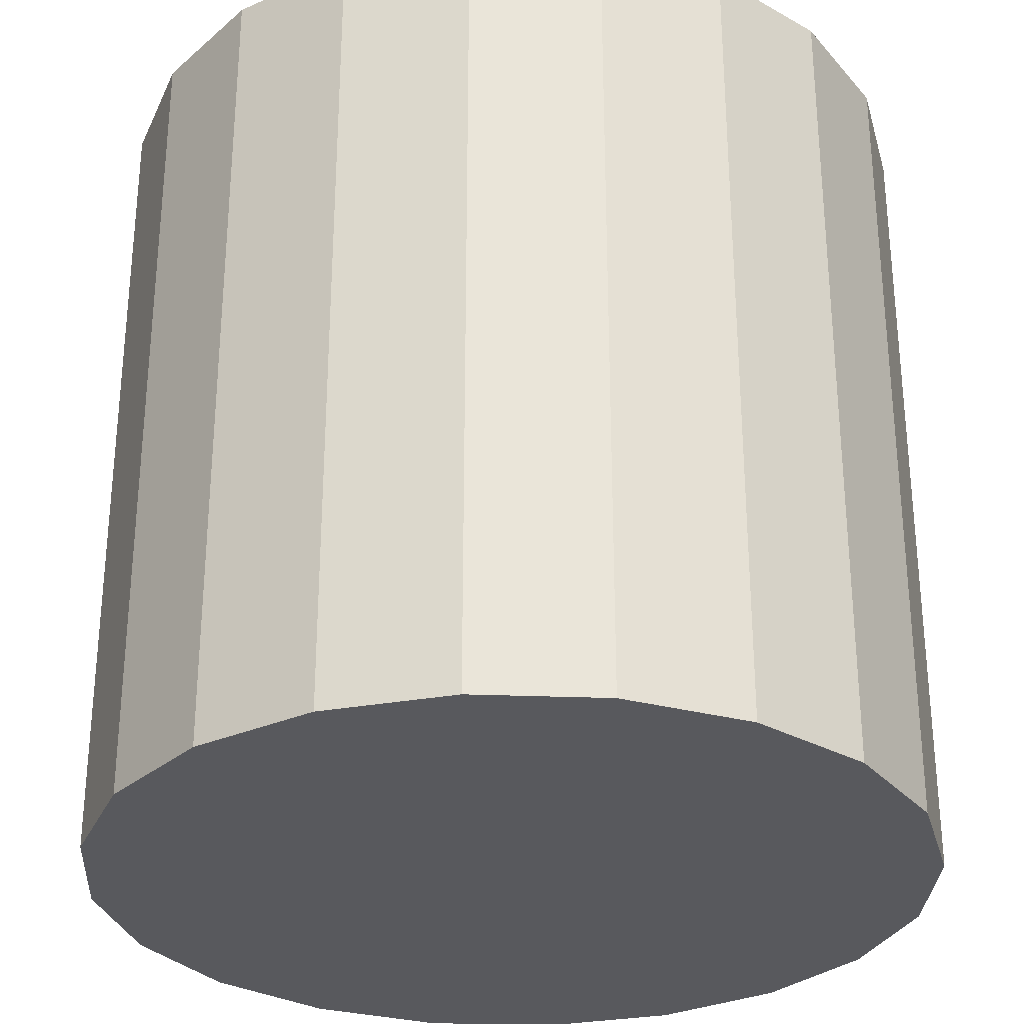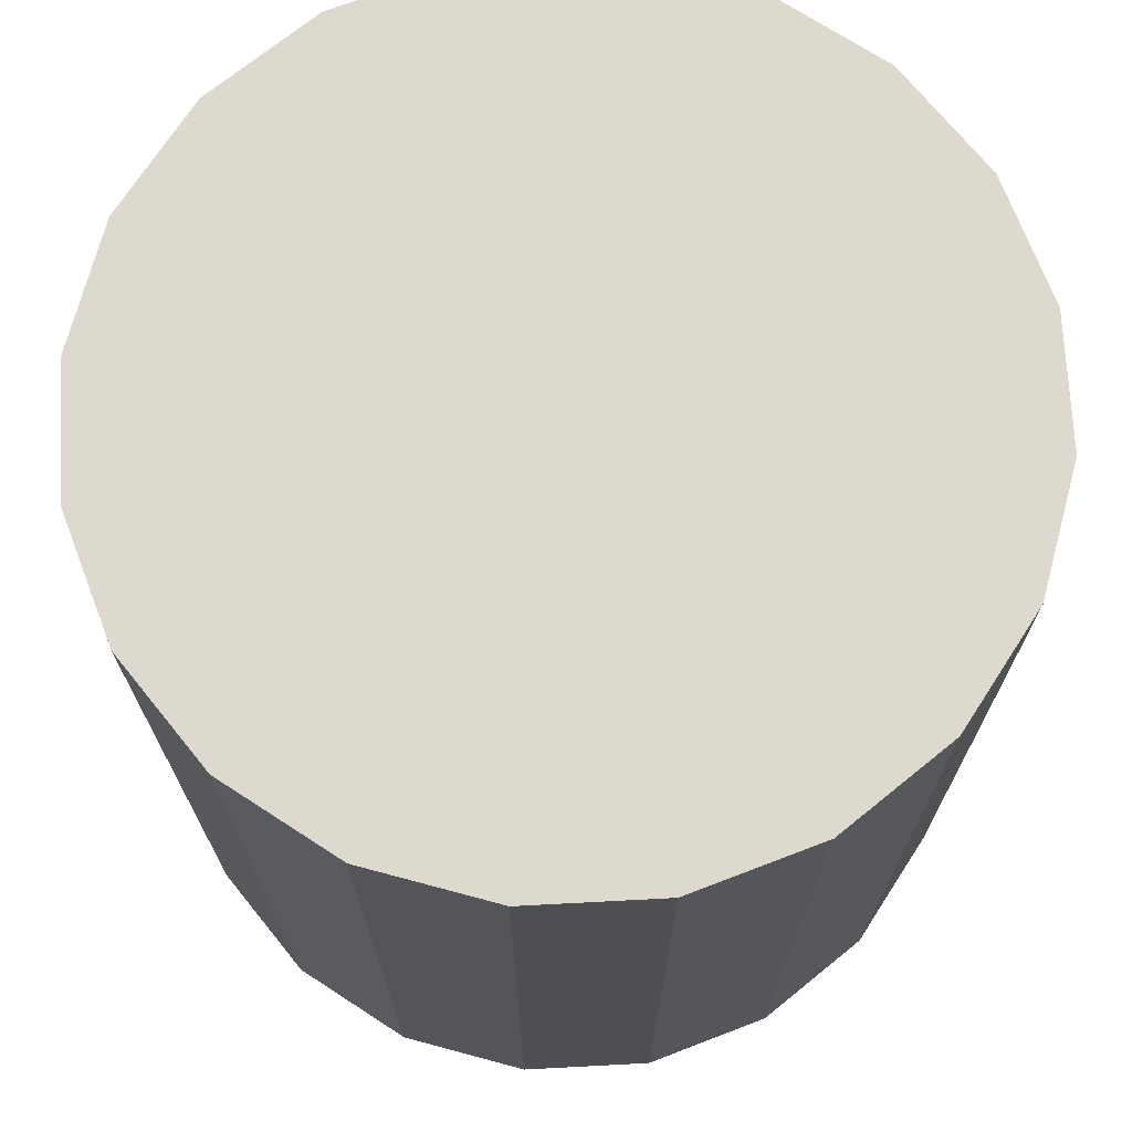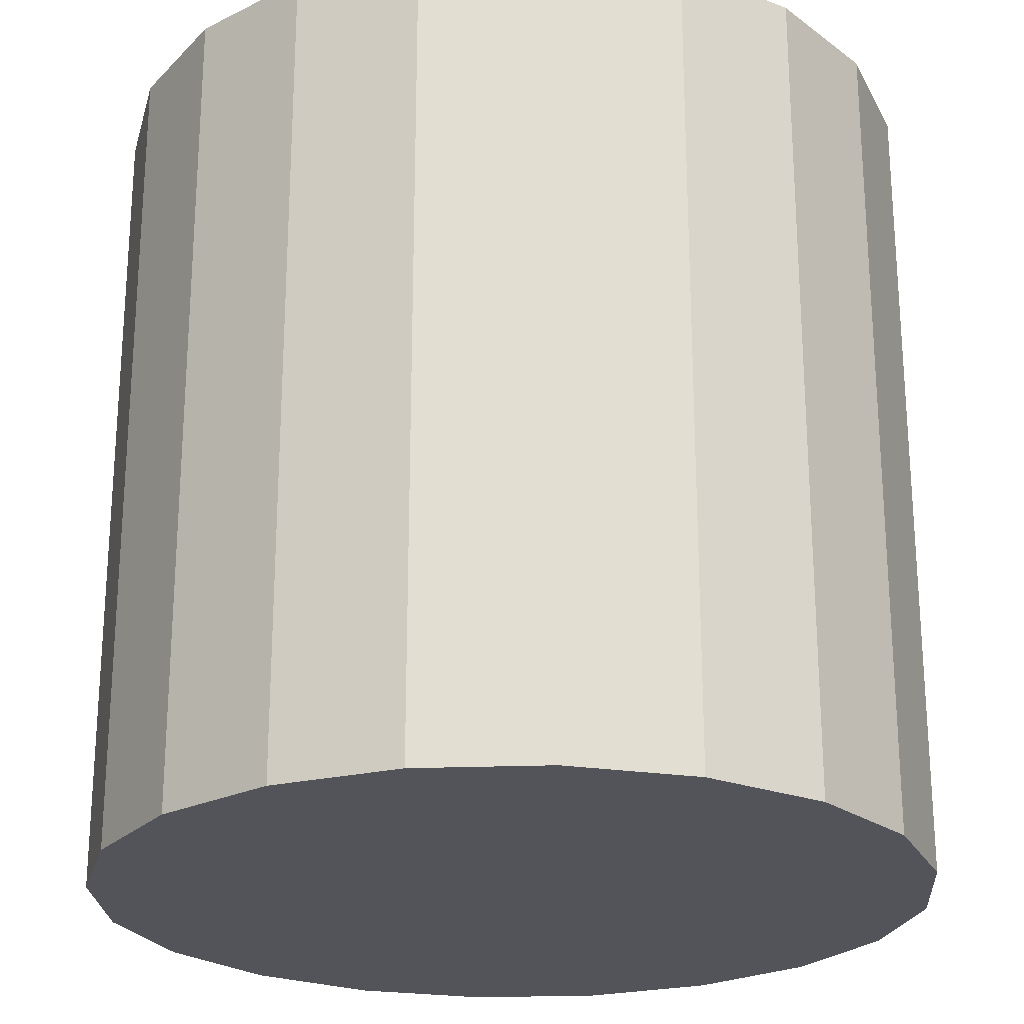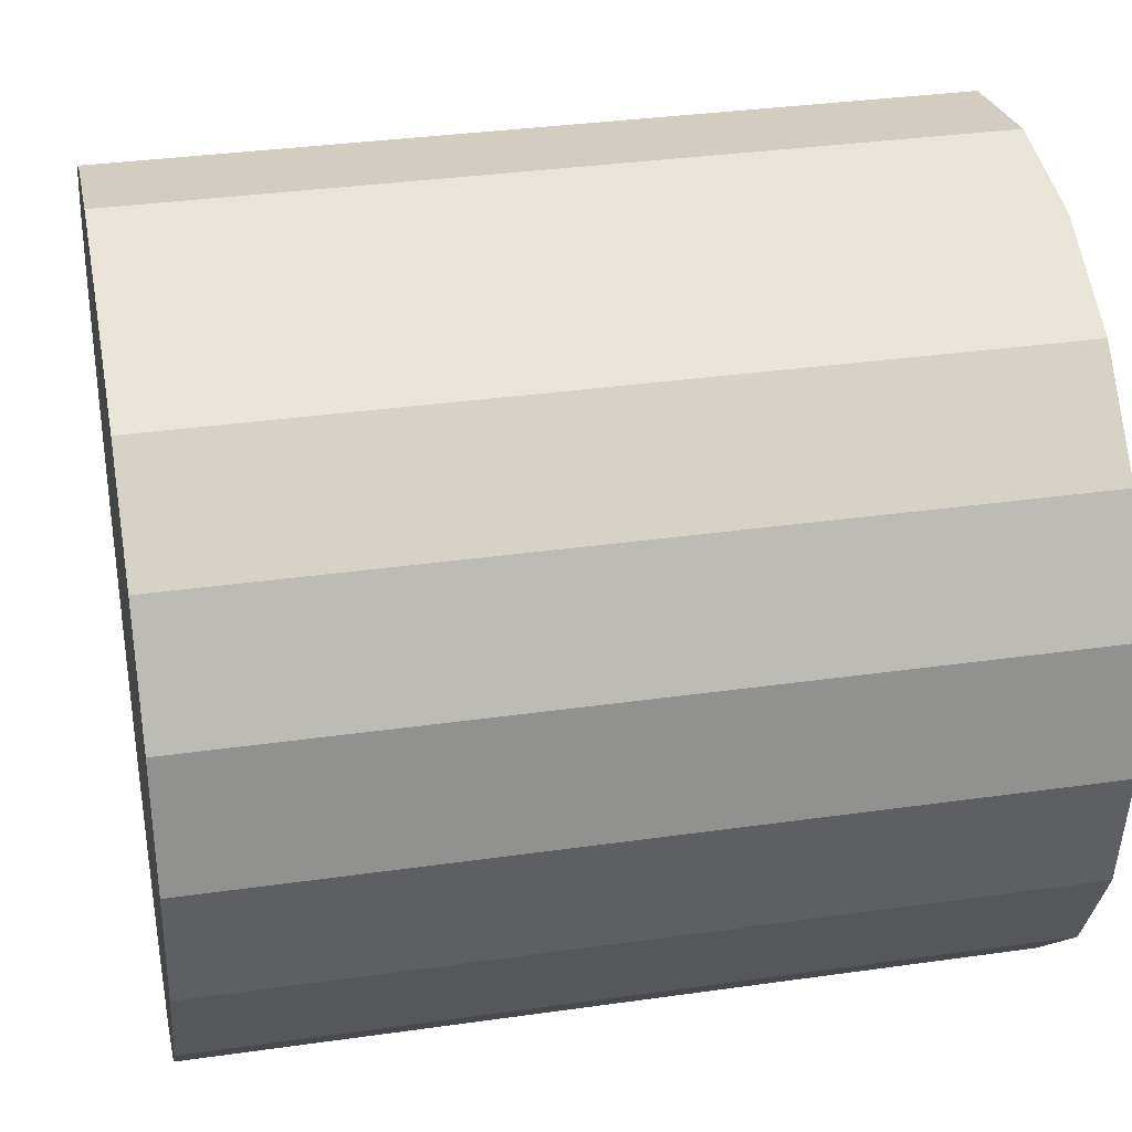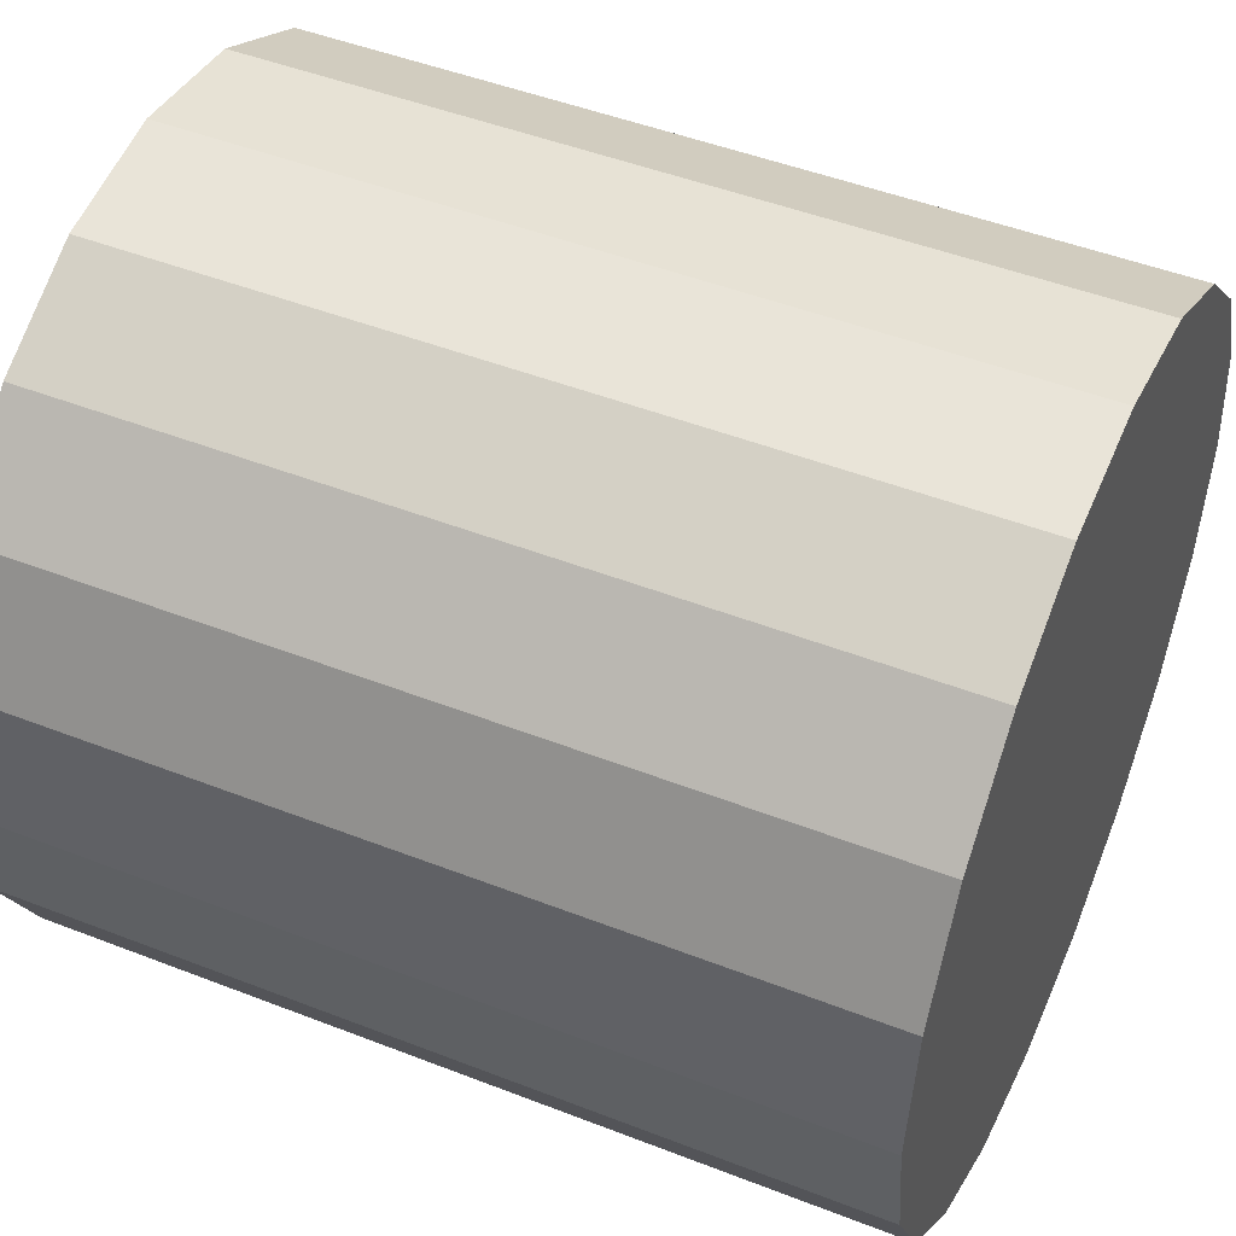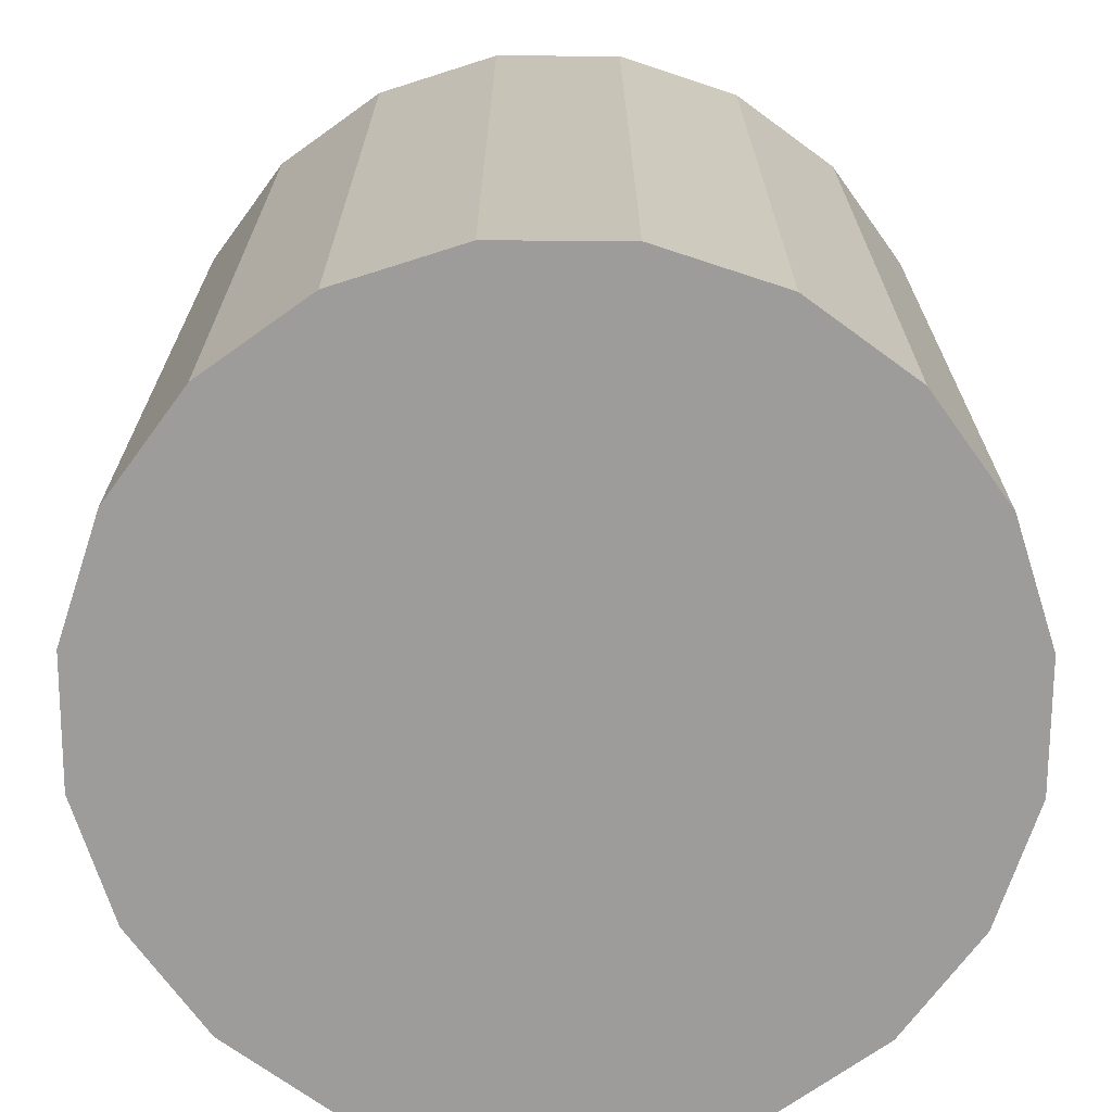
<metadata>
{"format":"obj","ext":"obj","renderer":"f3d","projection":"perspective","resolution":1024,"background":"white","views":[{"elev":-30.1,"azim":-66.2,"up":"+Y"},{"elev":71.7,"azim":114.0,"up":"+Y"},{"elev":-23.8,"azim":-5.4,"up":"+Y"},{"elev":33.6,"azim":79.0,"up":"+Z"},{"elev":47.7,"azim":-66.3,"up":"+Z"},{"elev":-70.3,"azim":-135.3,"up":"+Y"}]}
</metadata>
<code>
o Cylinder
v 0 -0.5 -0.5
v 0 0.5 -0.5
v 0.1545 -0.5 -0.4755
v 0.1545 0.5 -0.4755
v 0.2939 -0.5 -0.4045
v 0.2939 0.5 -0.4045
v 0.4045 -0.5 -0.2939
v 0.4045 0.5 -0.2939
v 0.4755 -0.5 -0.1545
v 0.4755 0.5 -0.1545
v 0.5 -0.5 0
v 0.5 0.5 0
v 0.4755 -0.5 0.1545
v 0.4755 0.5 0.1545
v 0.4045 -0.5 0.2939
v 0.4045 0.5 0.2939
v 0.2939 -0.5 0.4045
v 0.2939 0.5 0.4045
v 0.1545 -0.5 0.4755
v 0.1545 0.5 0.4755
v -0 -0.5 0.5
v -0 0.5 0.5
v -0.1545 -0.5 0.4755
v -0.1545 0.5 0.4755
v -0.2939 -0.5 0.4045
v -0.2939 0.5 0.4045
v -0.4045 -0.5 0.2939
v -0.4045 0.5 0.2939
v -0.4755 -0.5 0.1545
v -0.4755 0.5 0.1545
v -0.5 -0.5 -0
v -0.5 0.5 -0
v -0.4755 -0.5 -0.1545
v -0.4755 0.5 -0.1545
v -0.4045 -0.5 -0.2939
v -0.4045 0.5 -0.2939
v -0.2939 -0.5 -0.4045
v -0.2939 0.5 -0.4045
v -0.1545 -0.5 -0.4755
v -0.1545 0.5 -0.4755
g cylinder
f 1 2 4 3
f 3 4 6 5
f 5 6 8 7
f 7 8 10 9
f 9 10 12 11
f 11 12 14 13
f 13 14 16 15
f 15 16 18 17
f 17 18 20 19
f 19 20 22 21
f 21 22 24 23
f 23 24 26 25
f 25 26 28 27
f 27 28 30 29
f 29 30 32 31
f 31 32 34 33
f 33 34 36 35
f 35 36 38 37
f 4 2 40 38 36 34 32 30 28 26 24 22 20 18 16 14 12 10 8 6
f 37 38 40 39
f 39 40 2 1
f 1 3 5 7 9 11 13 15 17 19 21 23 25 27 29 31 33 35 37 39

</code>
